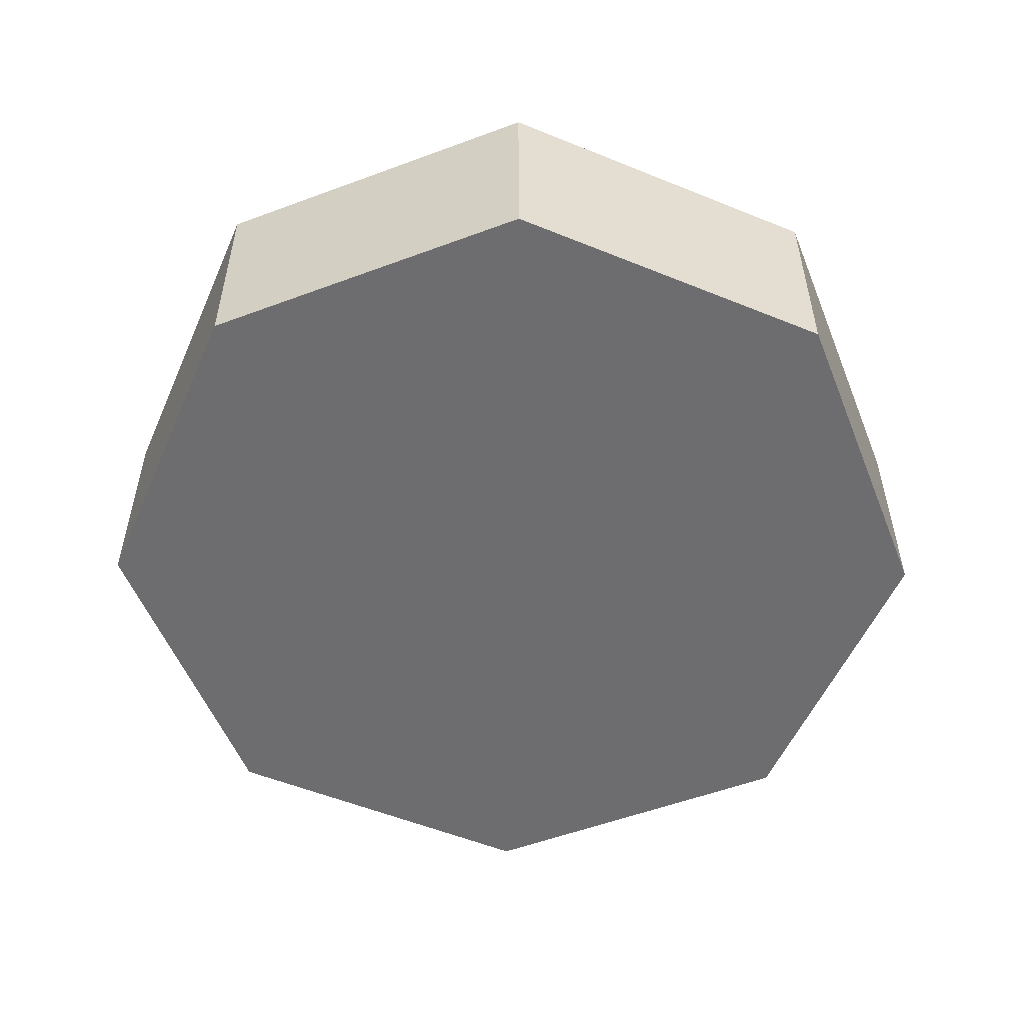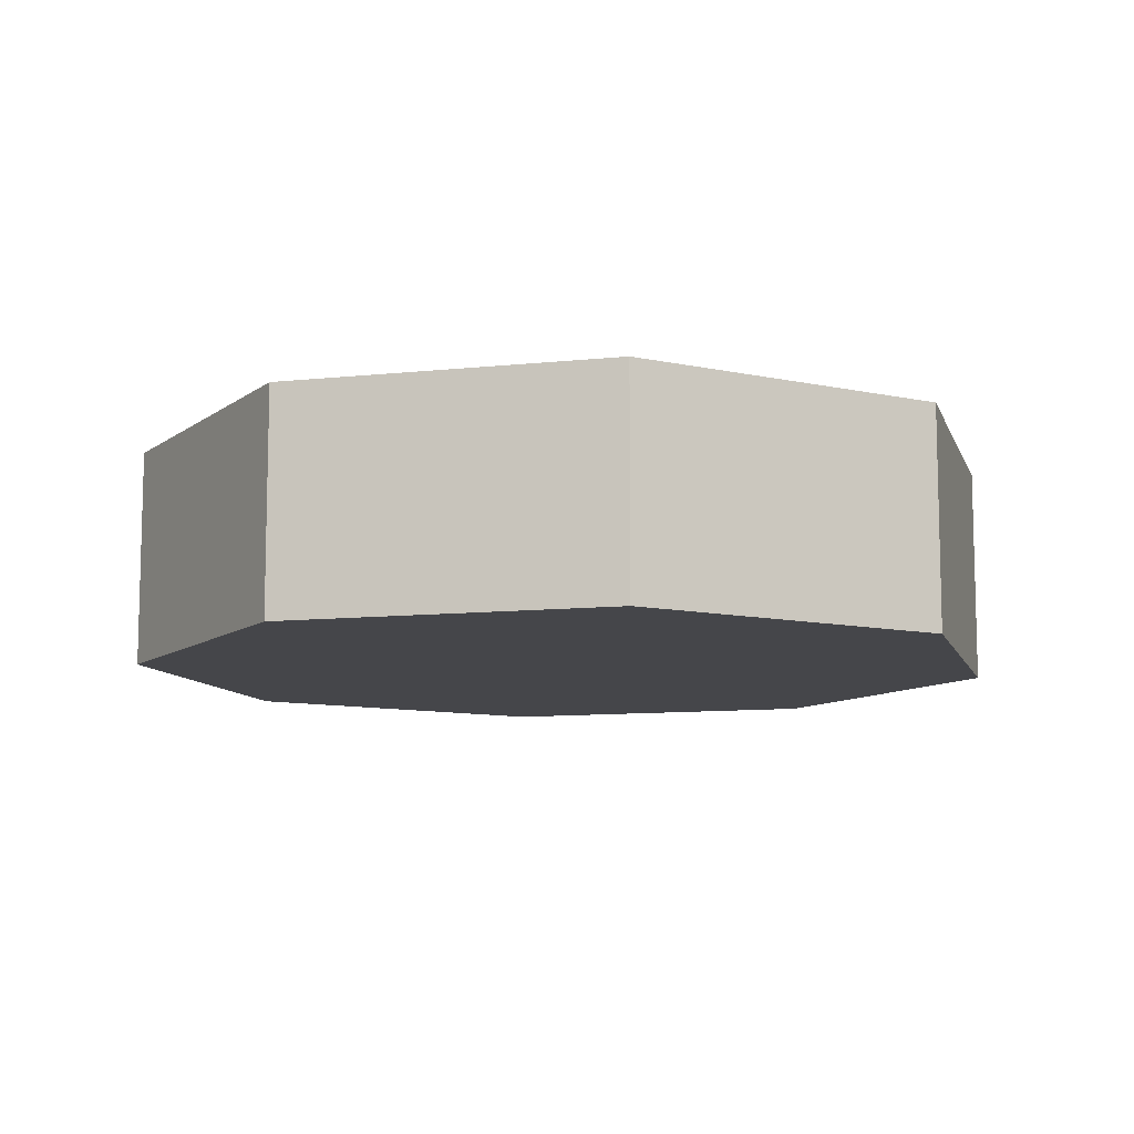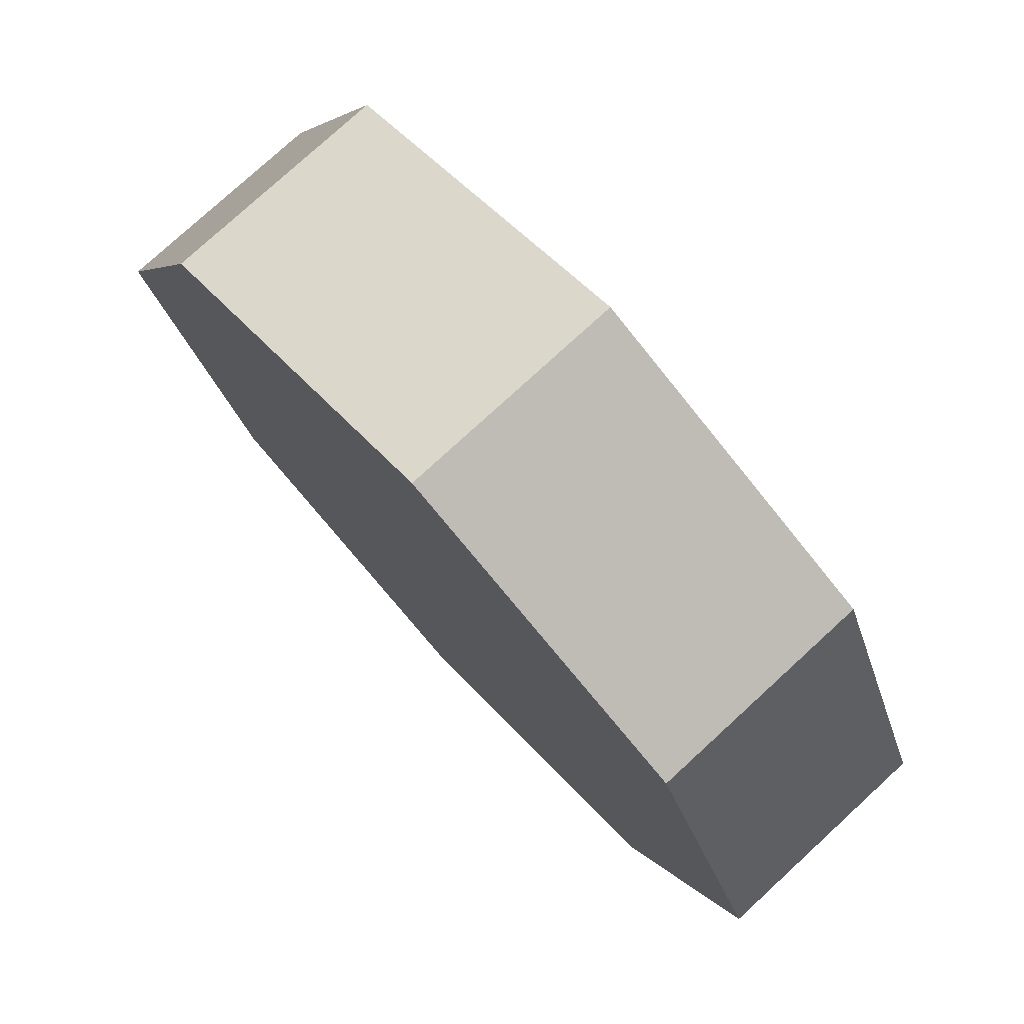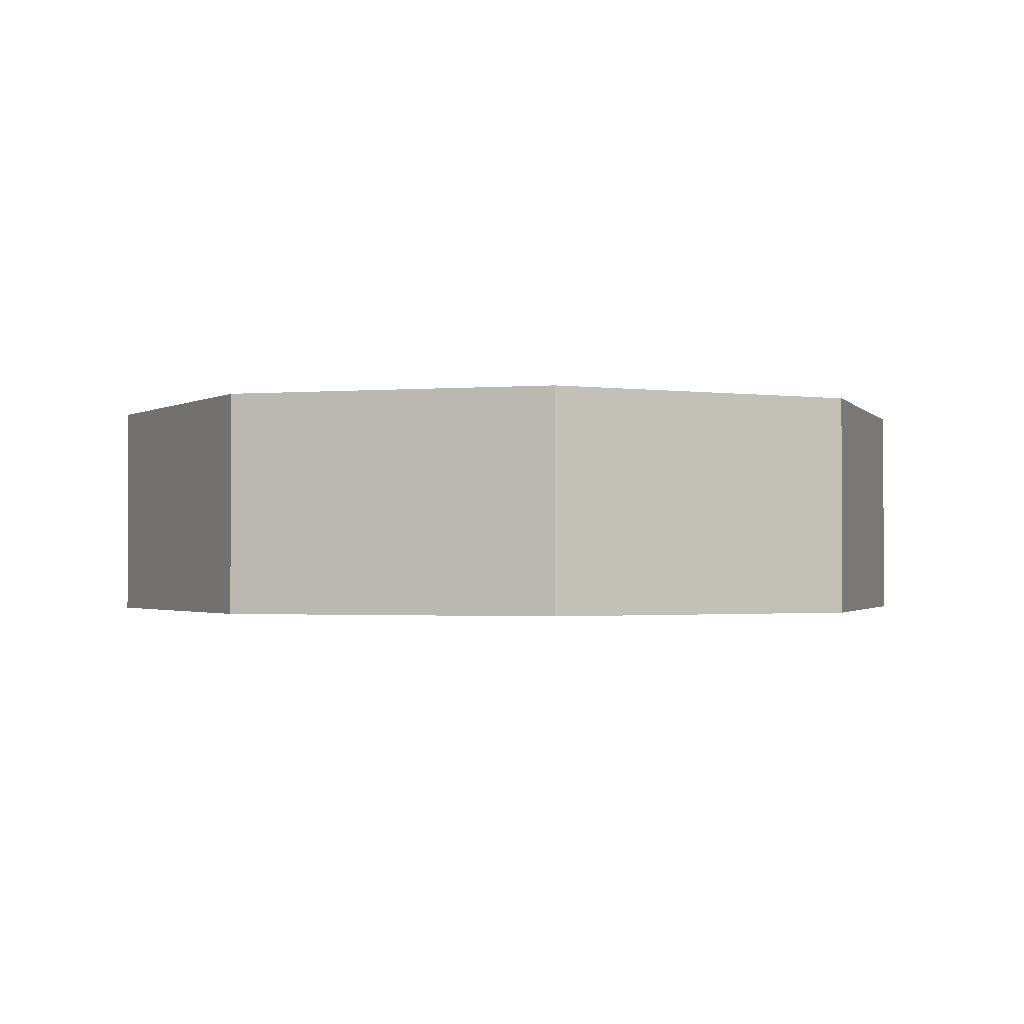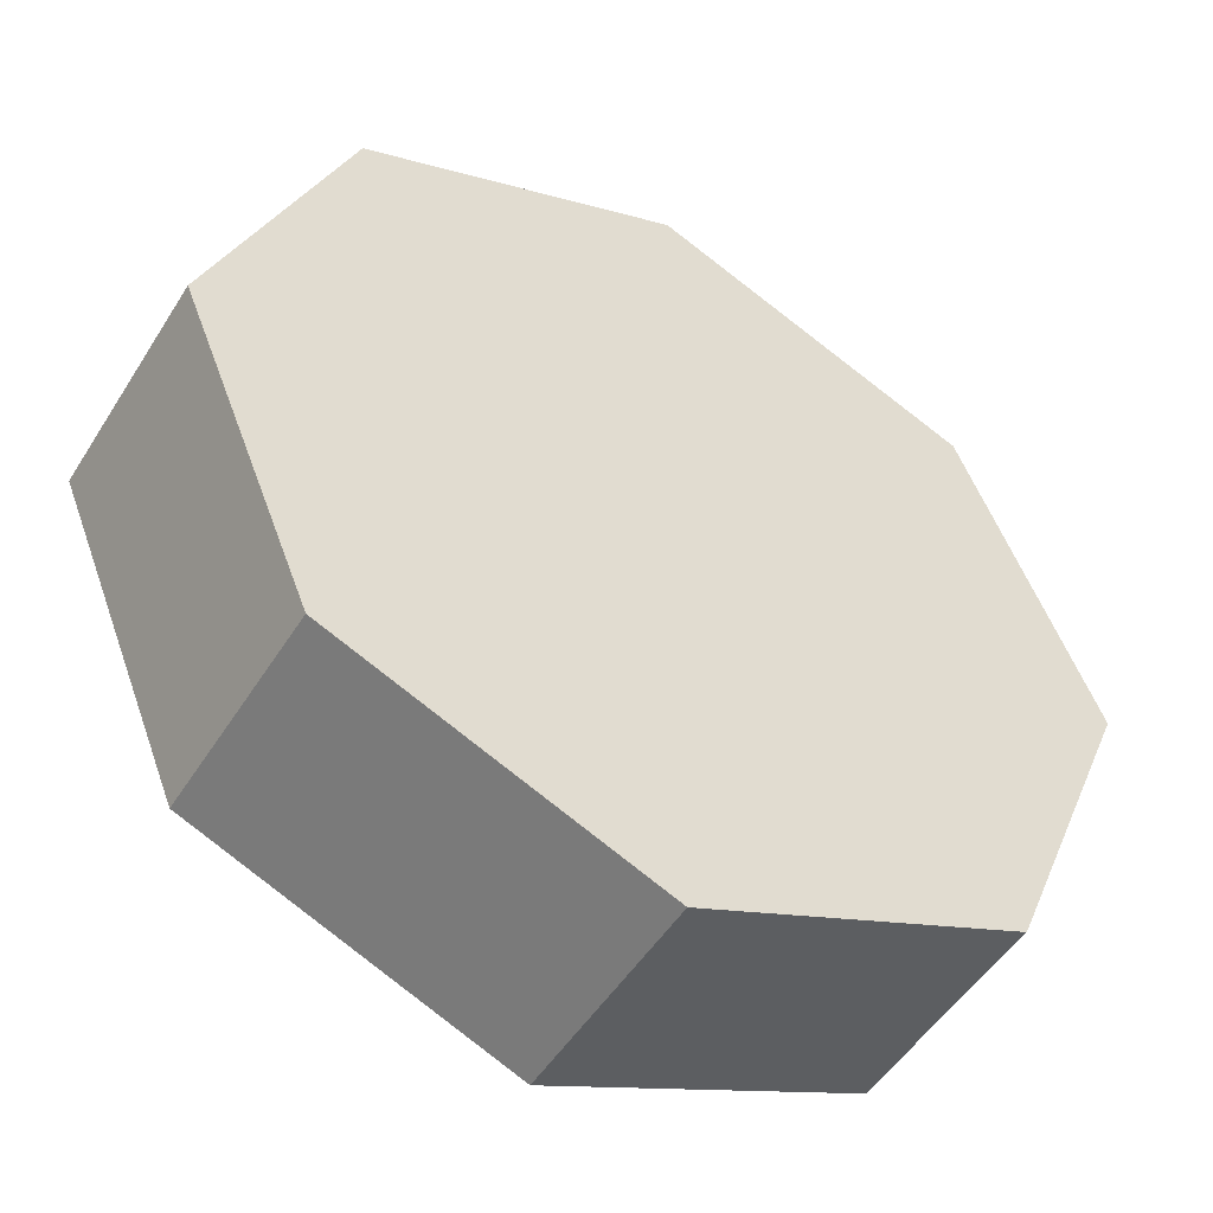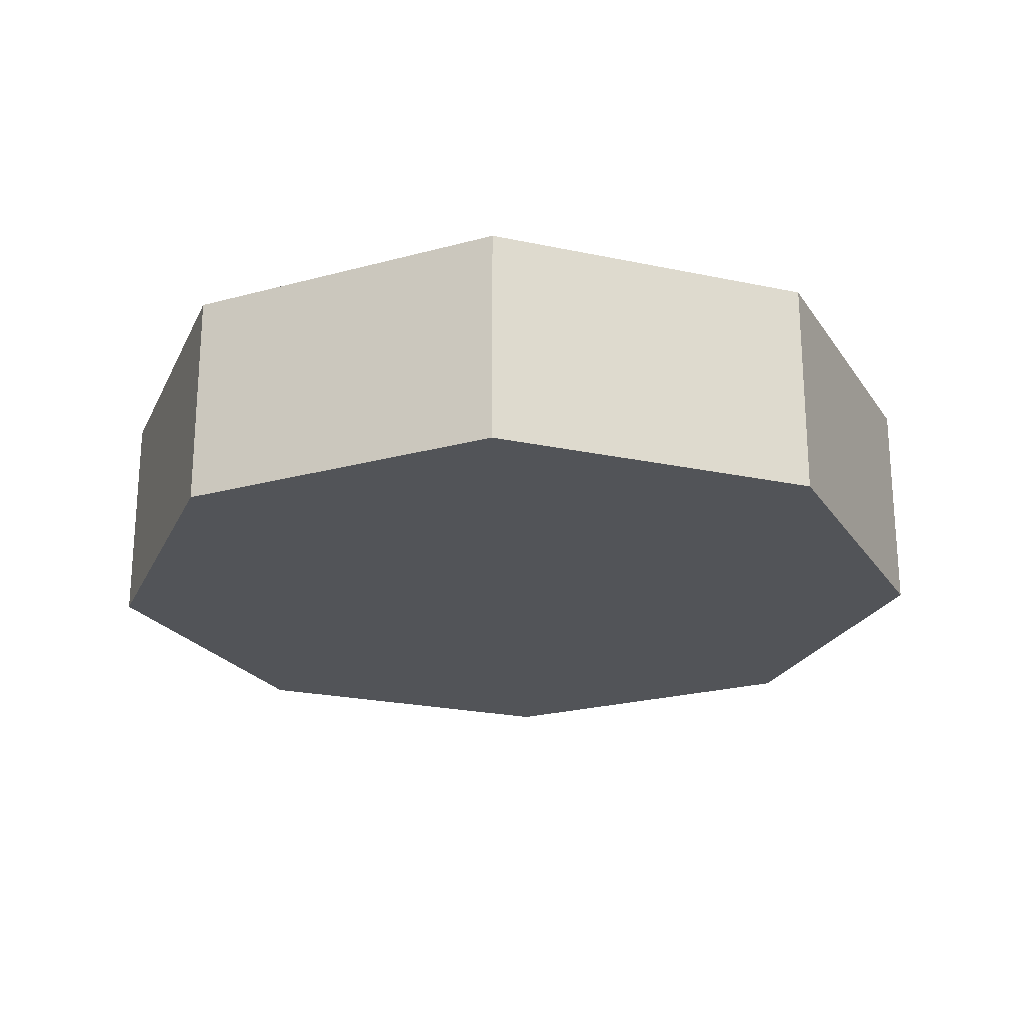
<metadata>
{"format":"obj","ext":"obj","renderer":"f3d","projection":"perspective","resolution":1024,"background":"white","views":[{"elev":-54.1,"azim":-135.9,"up":"+Z"},{"elev":-9.9,"azim":172.9,"up":"+Z"},{"elev":77.4,"azim":-132.6,"up":"+Y"},{"elev":-1.4,"azim":-95.3,"up":"+Z"},{"elev":-50.0,"azim":149.0,"up":"+Y"},{"elev":-23.0,"azim":-87.5,"up":"+Z"}]}
</metadata>
<code>
o Cylinder
v 0 0.2 -0.05
v 0 0.2 0.05
v 0.1414 0.1414 -0.05
v 0.1414 0.1414 0.05
v 0.2 -0 -0.05
v 0.2 -0 0.05
v 0.1414 -0.1414 -0.05
v 0.1414 -0.1414 0.05
v -0 -0.2 -0.05
v -0 -0.2 0.05
v -0.1414 -0.1414 -0.05
v -0.1414 -0.1414 0.05
v -0.2 0 -0.05
v -0.2 0 0.05
v -0.1414 0.1414 -0.05
v -0.1414 0.1414 0.05
f 1 2 4 3
f 3 4 6 5
f 5 6 8 7
f 7 8 10 9
f 9 10 12 11
f 11 12 14 13
f 4 2 16 14 12 10 8 6
f 13 14 16 15
f 15 16 2 1
f 1 3 5 7 9 11 13 15

</code>
